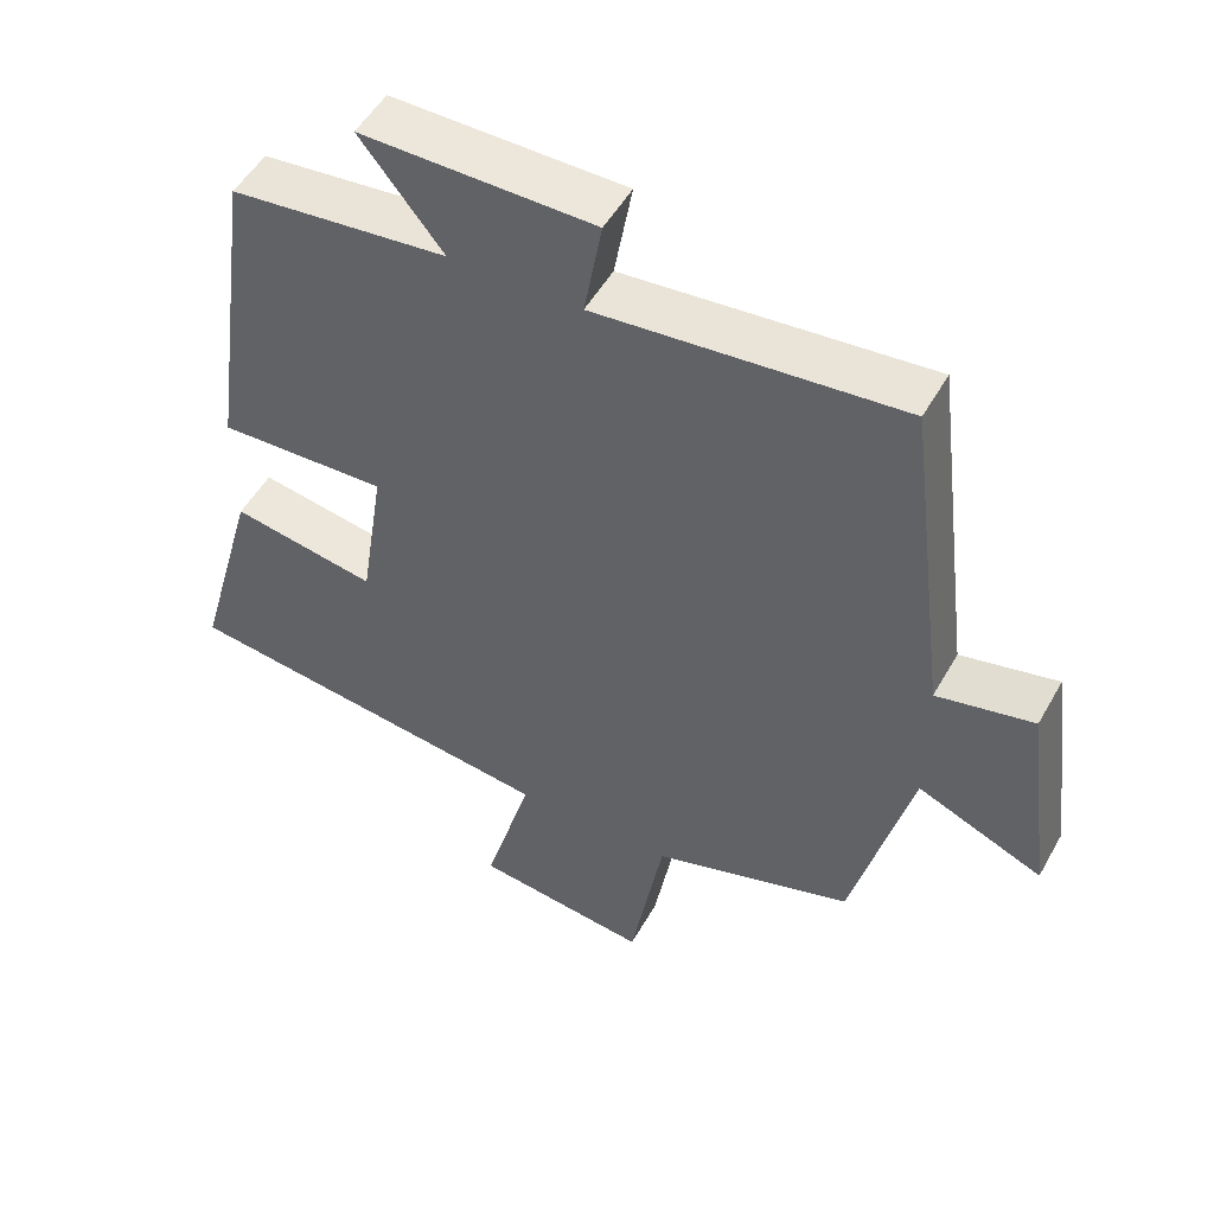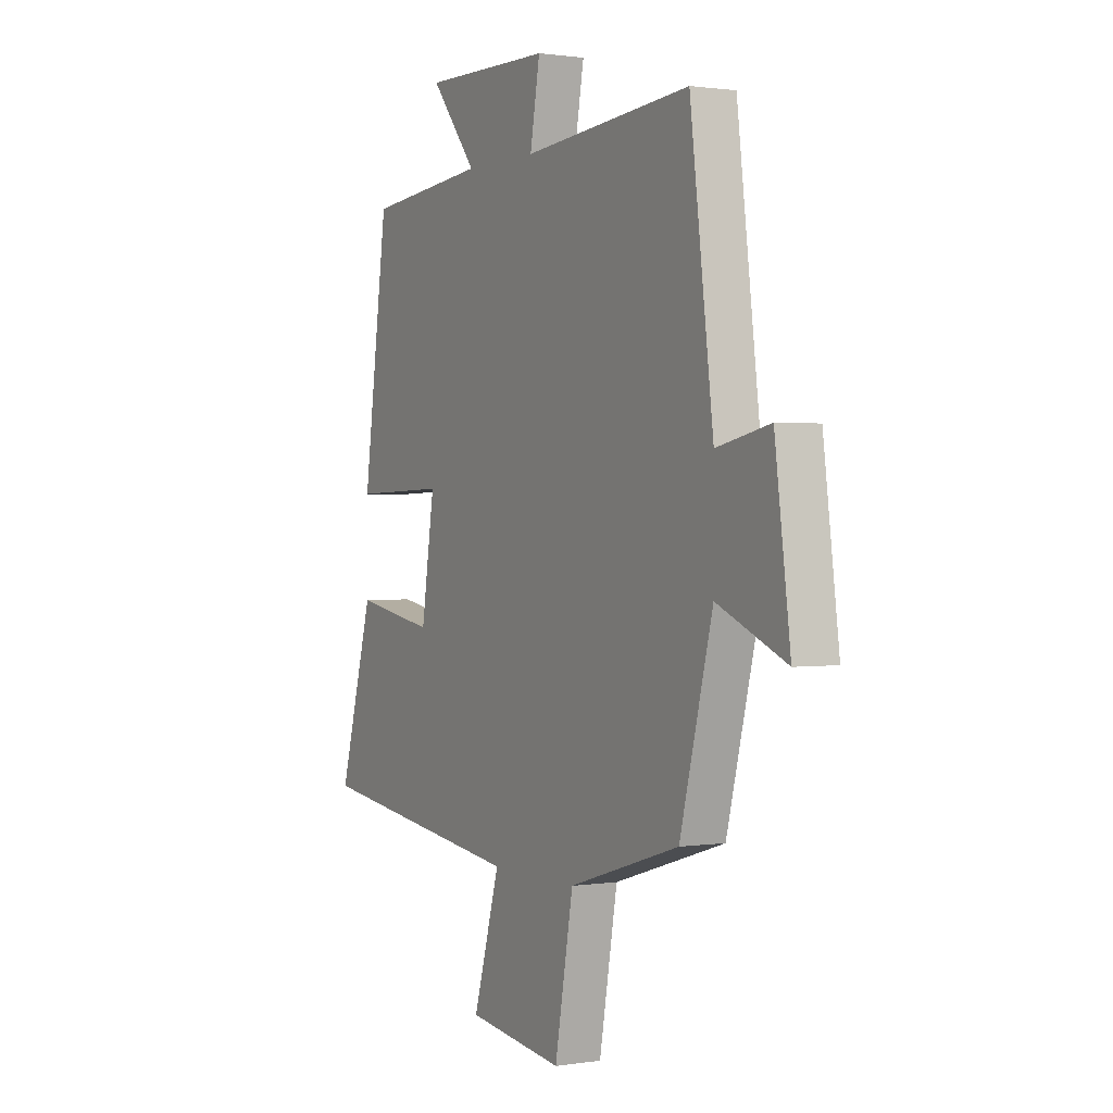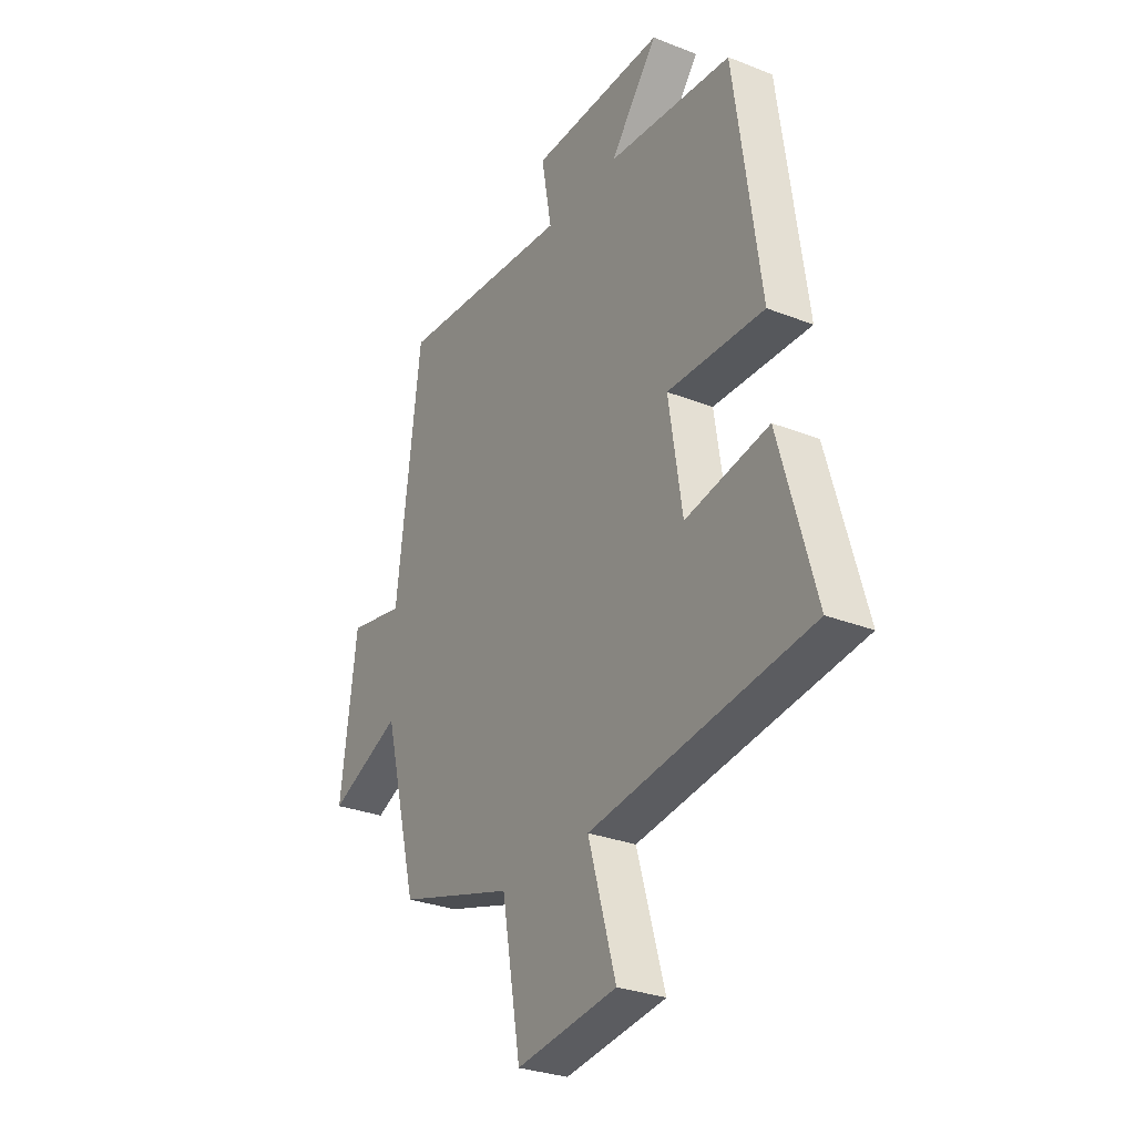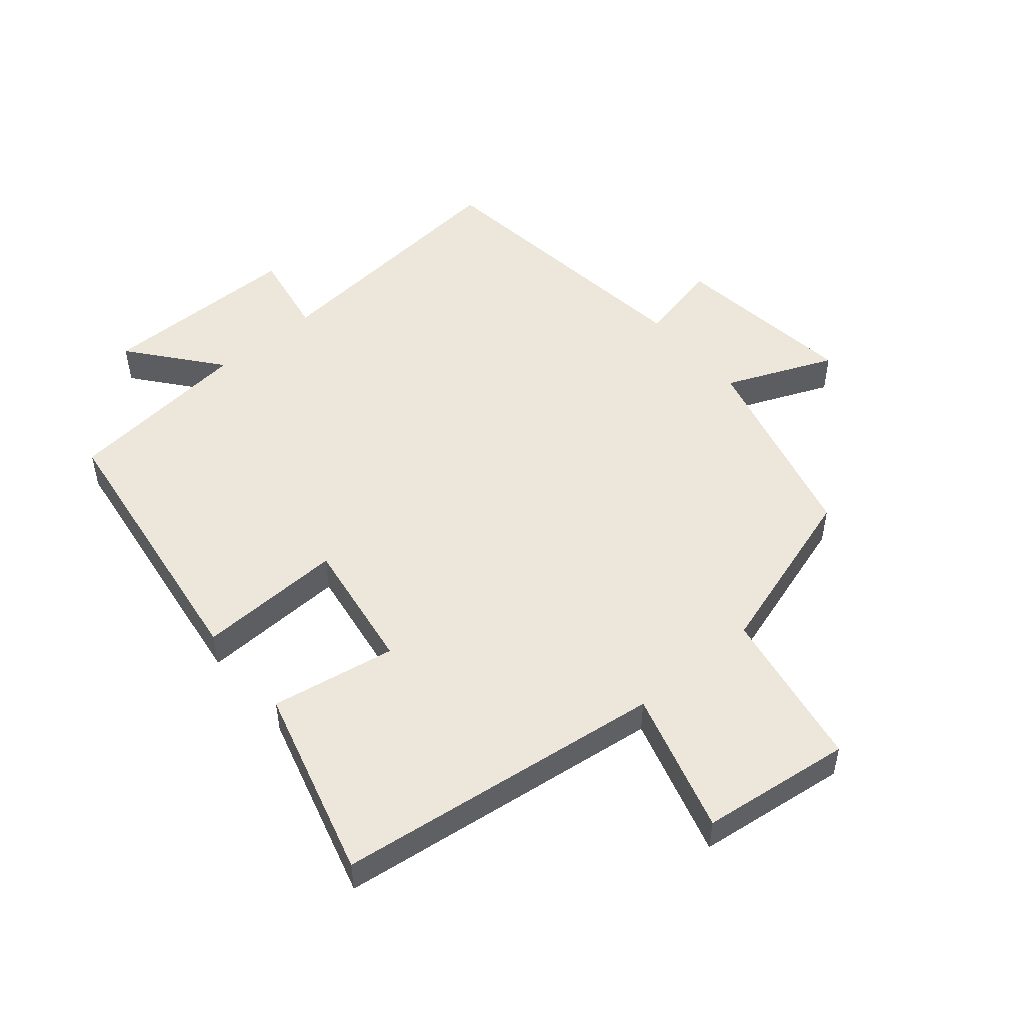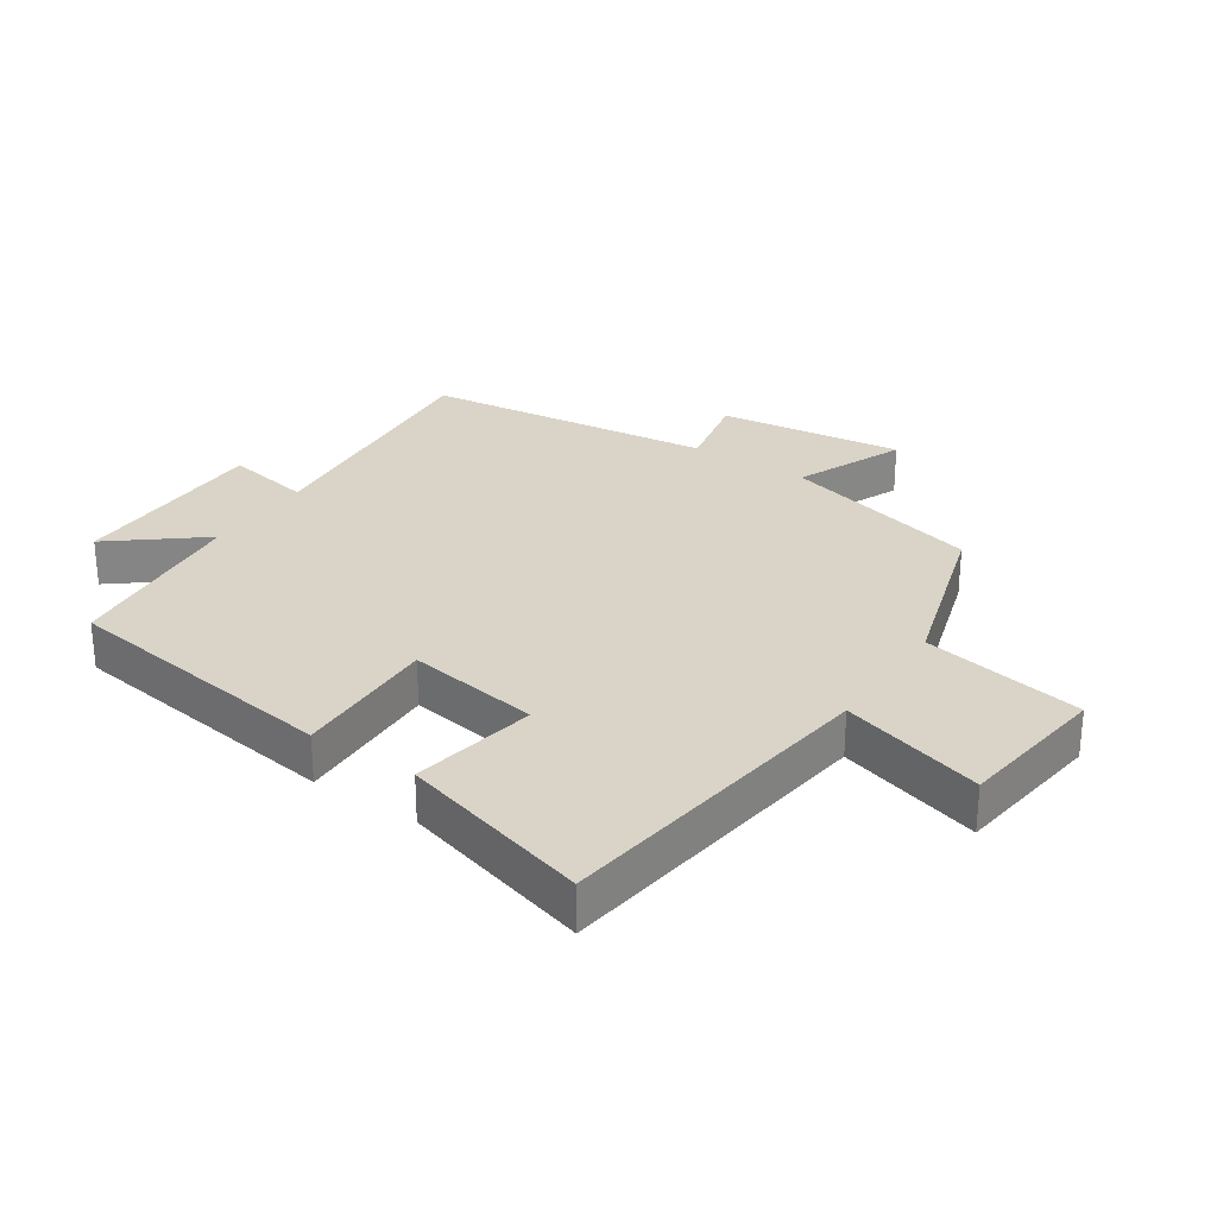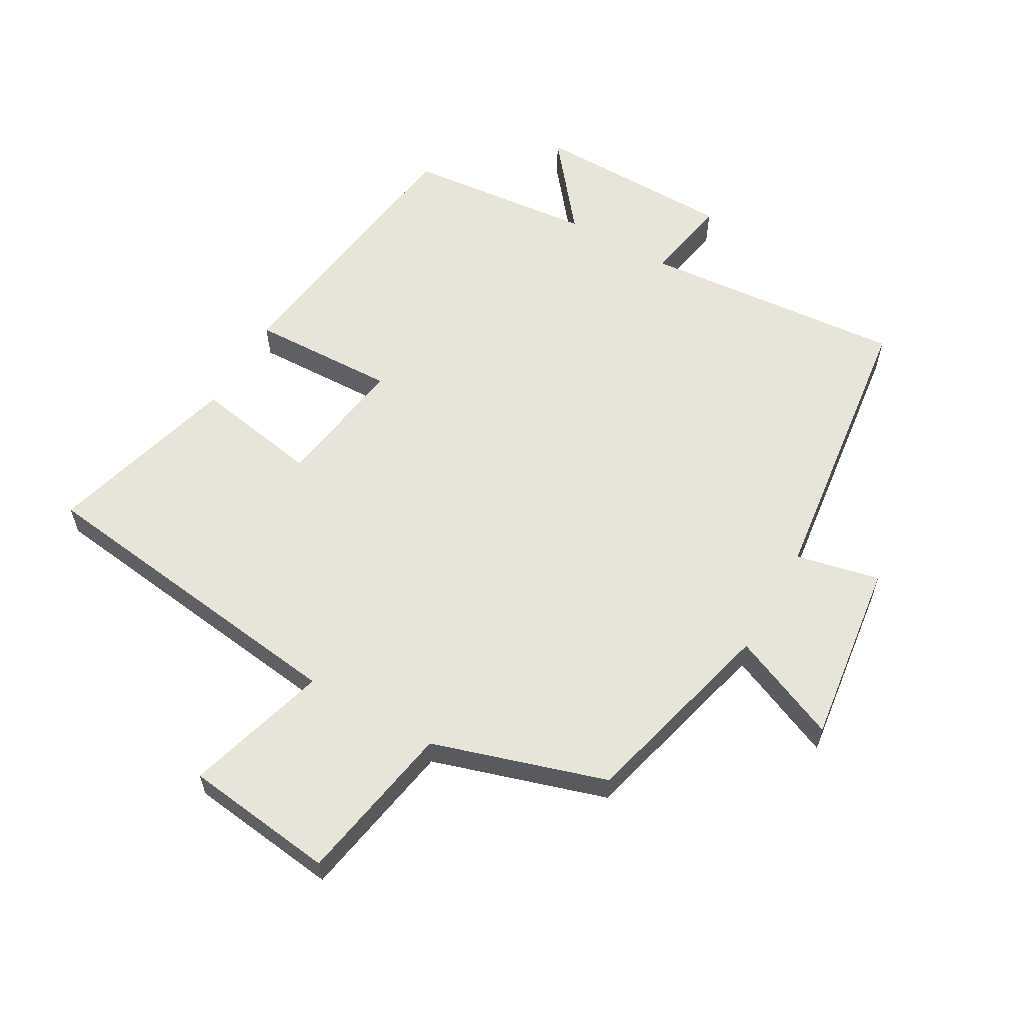
<metadata>
{"format":"obj","ext":"obj","renderer":"f3d","projection":"perspective","resolution":1024,"background":"white","views":[{"elev":50.8,"azim":-151.4,"up":"+Z"},{"elev":1.1,"azim":-119.3,"up":"+Z"},{"elev":-29.4,"azim":59.8,"up":"+Z"},{"elev":50.9,"azim":139.7,"up":"+Y"},{"elev":28.5,"azim":123.9,"up":"+Y"},{"elev":59.9,"azim":-150.3,"up":"+Y"}]}
</metadata>
<code>
v -0.443 0.07 0.536
v -0.032 0.07 0.5
v -0.056 0.07 0.635
v 0.258 0.07 0.639
v 0.146 0.07 0.5
v 0.439 0.07 0.471
v 0.5 0.07 0.032
v 0.272 0.07 0.039
v 0.304 0.07 -0.169
v 0.5 0.07 -0.134
v 0.584 0.07 -0.433
v 0.068 0.07 -0.5
v 0.133 0.07 -0.723
v -0.103 0.07 -0.753
v -0.148 0.07 -0.5
v -0.42 0.07 -0.416
v -0.5 0.07 -0.104
v -0.669 0.07 -0.176
v -0.631 0.07 0.112
v -0.5 0.07 0.084
v -0.443 0 0.536
v -0.032 0 0.5
v -0.056 0 0.635
v 0.258 0 0.639
v 0.146 0 0.5
v 0.439 0 0.471
v 0.5 0 0.032
v 0.272 0 0.039
v 0.304 0 -0.169
v 0.5 0 -0.134
v 0.584 0 -0.433
v 0.068 0 -0.5
v 0.133 0 -0.723
v -0.103 0 -0.753
v -0.148 0 -0.5
v -0.42 0 -0.416
v -0.5 0 -0.104
v -0.669 0 -0.176
v -0.631 0 0.112
v -0.5 0 0.084
f 17 18 19 20
f 15 16 17 20
f 15 20 1 2
f 12 13 14 15
f 12 15 2
f 9 10 11 12
f 8 9 12 2
f 5 6 7 8
f 5 8 2 3
f 3 4 5
f 40 39 38 37
f 40 37 36 35
f 22 21 40 35
f 35 34 33 32
f 22 35 32
f 32 31 30 29
f 22 32 29 28
f 28 27 26 25
f 23 22 28 25
f 25 24 23
f 1 21 22 2
f 2 22 23 3
f 3 23 24 4
f 4 24 25 5
f 5 25 26 6
f 6 26 27 7
f 7 27 28 8
f 8 28 29 9
f 9 29 30 10
f 10 30 31 11
f 11 31 32 12
f 12 32 33 13
f 13 33 34 14
f 14 34 35 15
f 15 35 36 16
f 16 36 37 17
f 17 37 38 18
f 18 38 39 19
f 19 39 40 20
f 20 40 21 1

</code>
